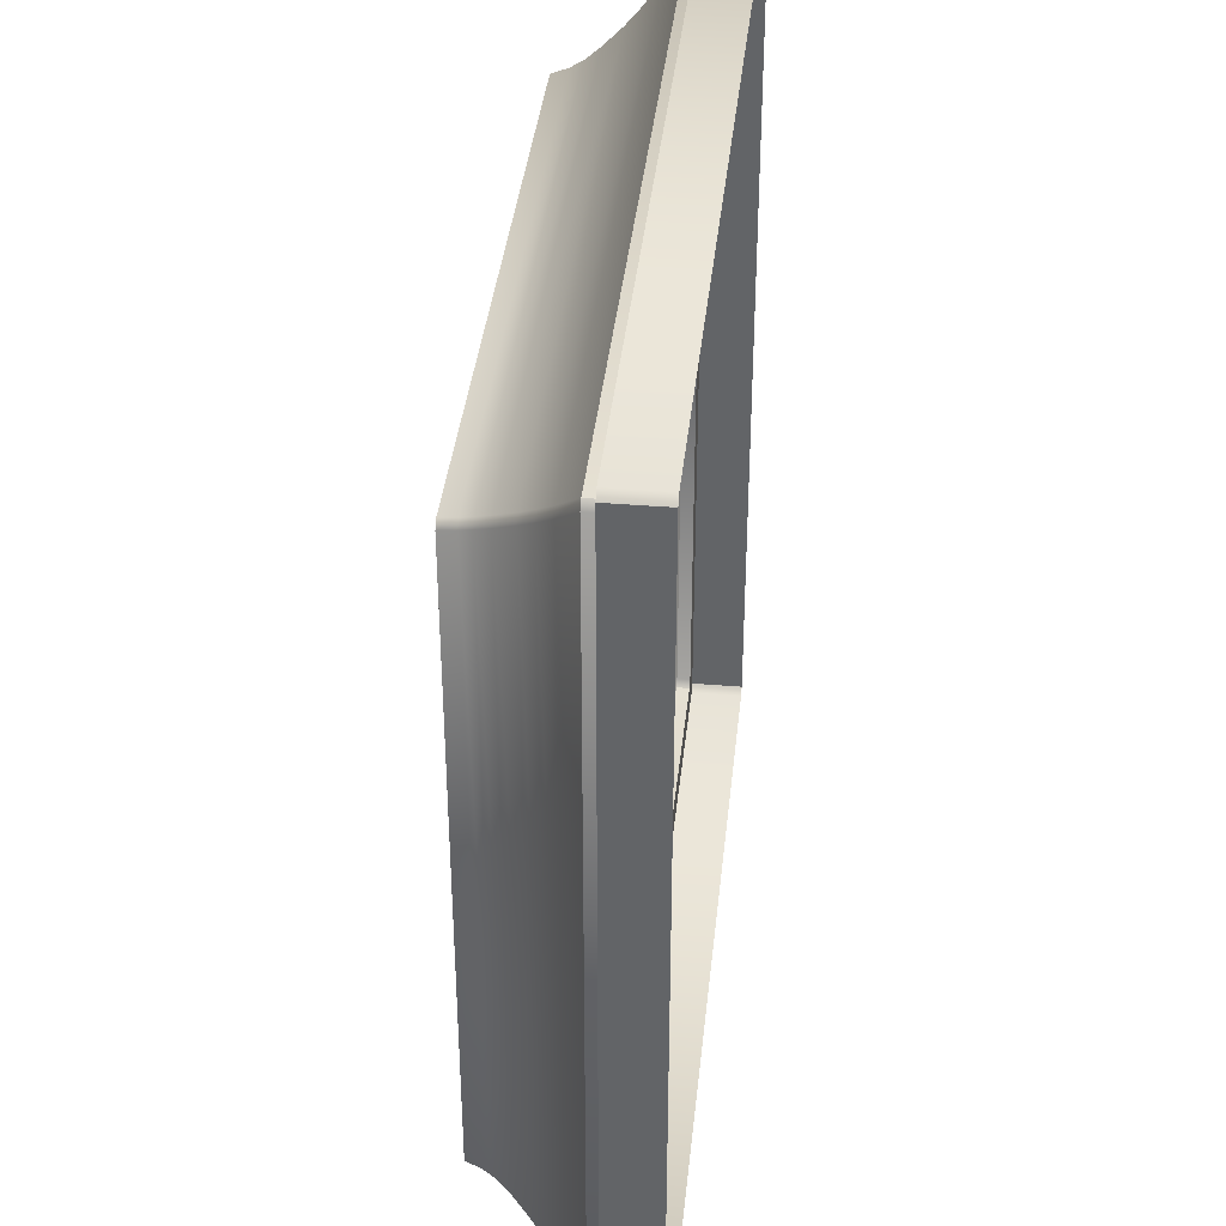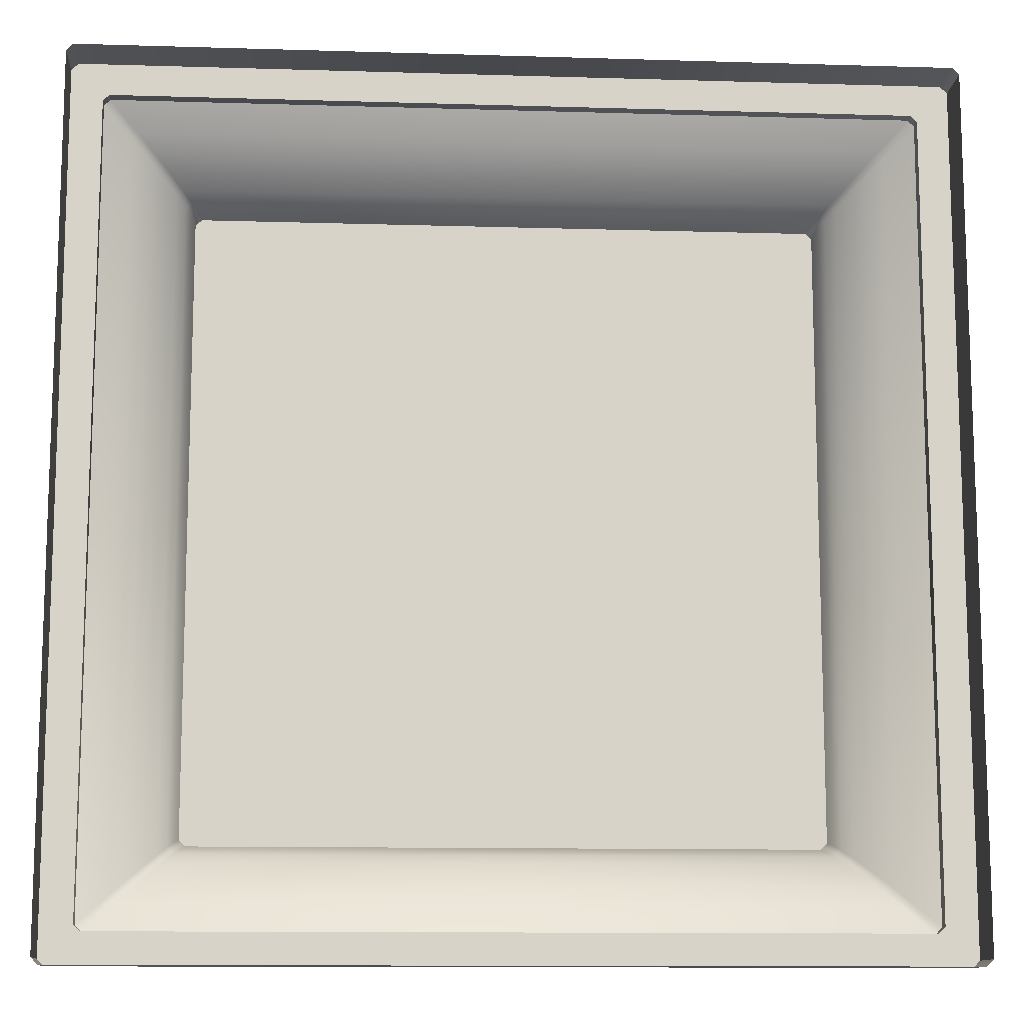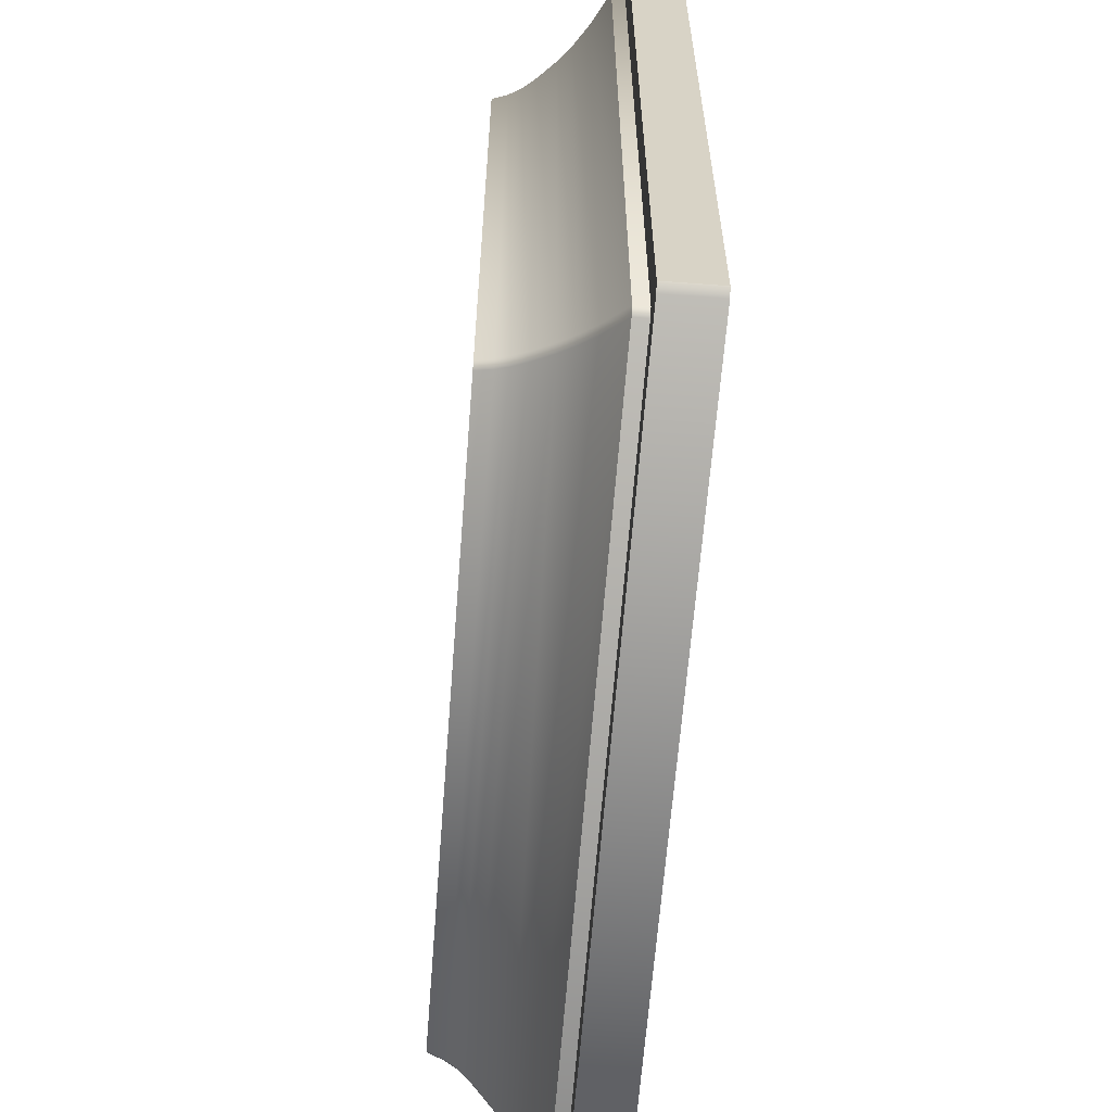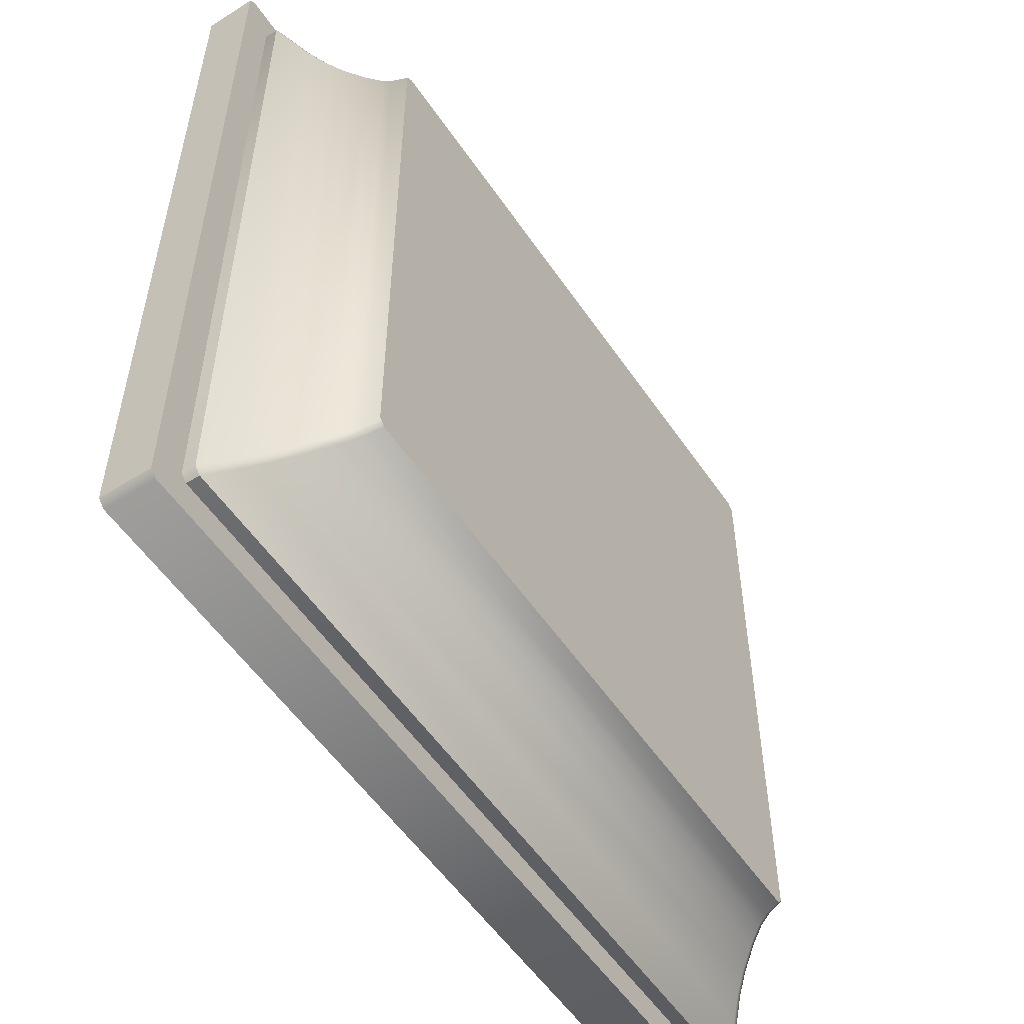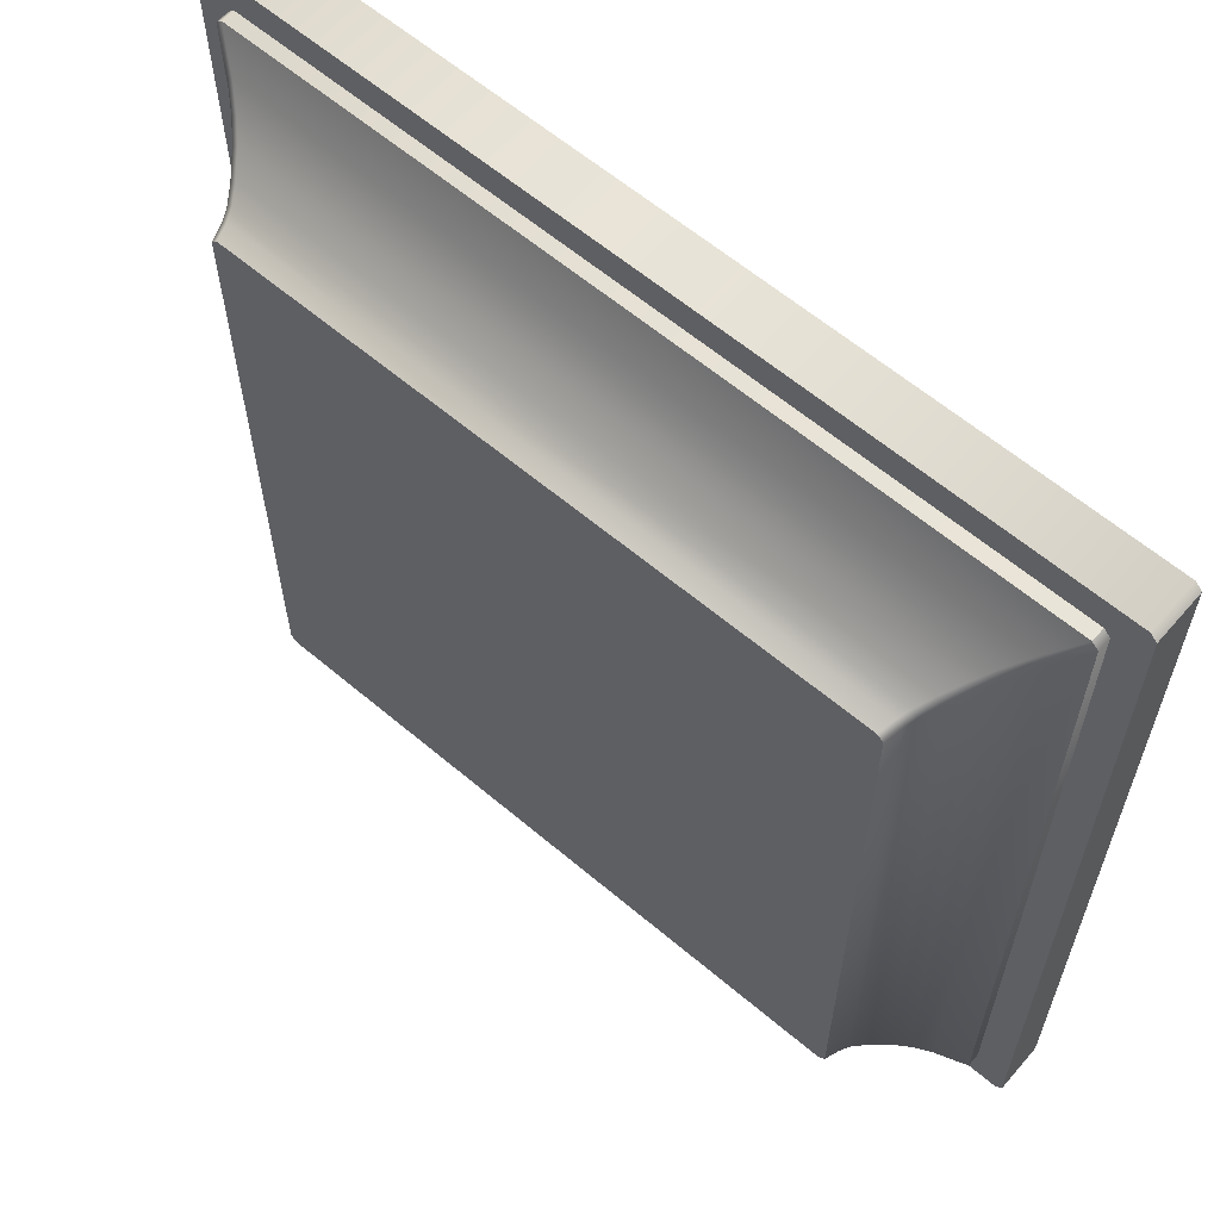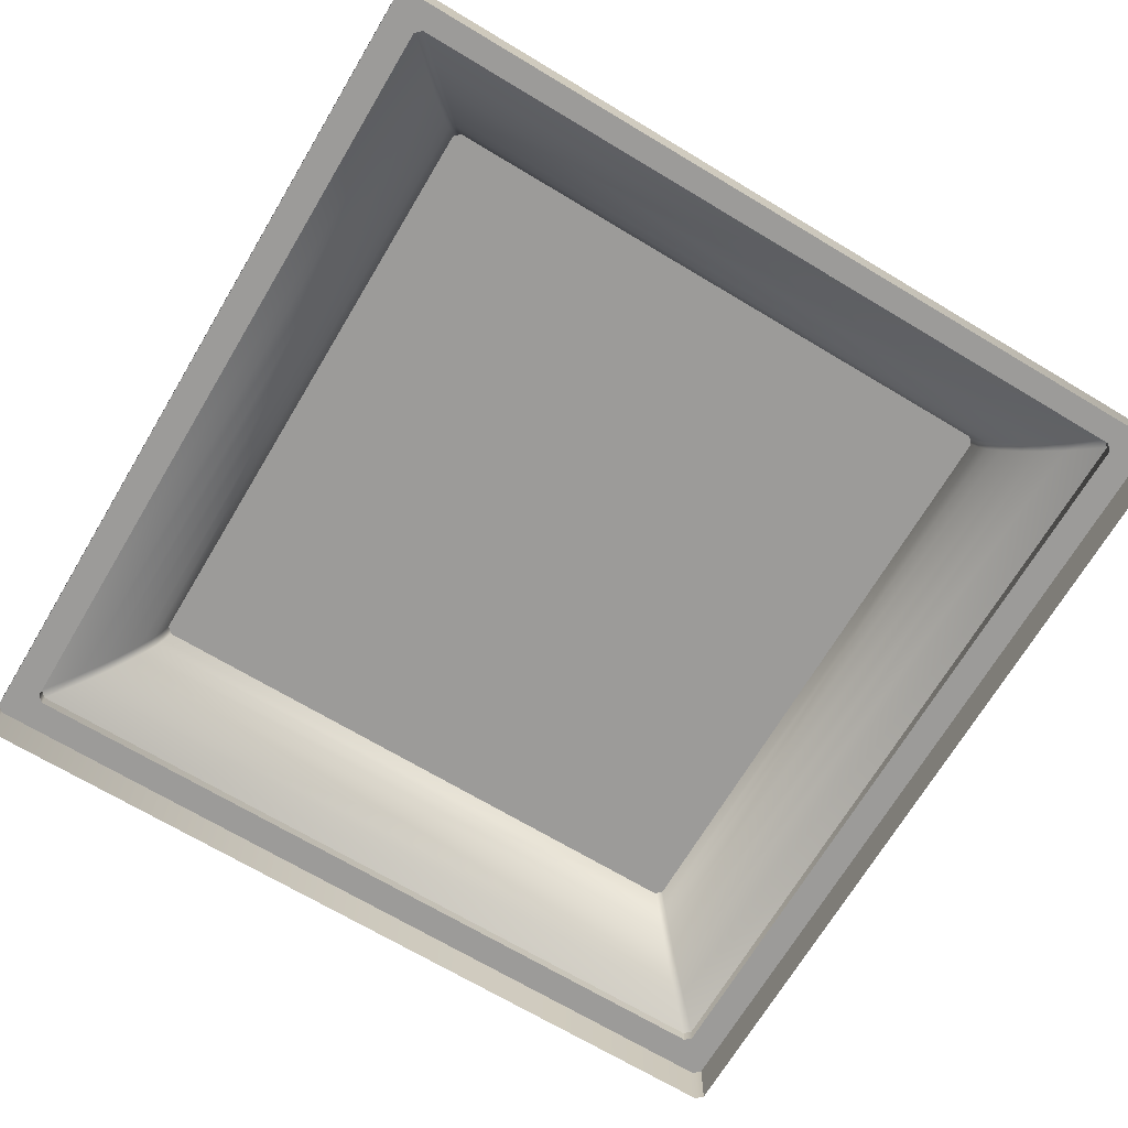
<metadata>
{"format":"obj","ext":"obj","renderer":"f3d","projection":"perspective","resolution":1024,"background":"white","views":[{"elev":38.2,"azim":-84.0,"up":"+Z"},{"elev":-11.9,"azim":-4.1,"up":"+Z"},{"elev":-62.7,"azim":-94.4,"up":"+Z"},{"elev":-54.8,"azim":123.6,"up":"+Z"},{"elev":61.5,"azim":-139.3,"up":"+Z"},{"elev":-69.8,"azim":-30.9,"up":"+Y"}]}
</metadata>
<code>
v  -75.44 63.94 -58.87
v  -75.44 63.94 -54.89
v  -75.42 64.04 -54.91
v  -75.42 64.04 -58.84
v  -75.4 63.94 -58.91
v  -75.38 64.04 -58.88
v  -75.92 63.36 -59.43
v  -75.96 63.36 -59.39
v  -75.79 63.49 -59.22
v  -75.75 63.49 -59.26
v  -75.47 63.87 -58.9
v  -75.44 63.87 -58.94
v  -75.49 63.78 -58.99
v  -75.53 63.78 -58.95
v  -75.65 63.58 -59.16
v  -75.69 63.58 -59.12
v  -75.62 63.67 -59.04
v  -75.58 63.67 -59.08
v  -75.69 63.58 -54.64
v  -75.62 63.67 -54.71
v  -75.47 63.87 -54.85
v  -75.4 63.94 -54.85
v  -75.38 64.04 -54.87
v  -75.79 63.49 -54.54
v  -75.96 63.36 -54.37
v  -75.92 63.36 -54.33
v  -75.75 63.49 -54.5
v  -75.49 63.78 -54.76
v  -75.44 63.87 -54.82
v  -75.53 63.78 -54.8
v  -75.65 63.58 -54.6
v  -75.58 63.67 -54.67
v  -70.9 63.36 -54.33
v  -71.07 63.49 -54.5
v  -71.34 63.78 -54.76
v  -71.39 63.87 -54.82
v  -71.25 63.67 -54.67
v  -71.17 63.58 -54.6
v  -71.42 63.94 -54.85
v  -71.38 63.94 -54.89
v  -71.41 64.04 -54.91
v  -71.45 64.04 -54.87
v  -70.87 63.36 -54.37
v  -71.03 63.49 -54.54
v  -71.35 63.87 -54.85
v  -71.3 63.78 -54.8
v  -71.13 63.58 -54.64
v  -71.21 63.67 -54.71
v  -75.92 63.28 -59.43
v  -75.96 63.28 -59.39
v  -75.96 63.28 -54.37
v  -75.92 63.28 -54.33
v  -70.9 63.28 -54.33
v  -70.87 63.28 -54.37
v  -76.12 63.28 -59.62
v  -76.16 63.28 -59.58
v  -76.16 63.28 -54.17
v  -76.12 63.28 -54.13
v  -70.71 63.28 -54.13
v  -70.67 63.28 -54.17
v  -76.12 62.96 -59.62
v  -76.16 62.96 -59.58
v  -76.16 62.96 -54.17
v  -76.12 62.96 -54.13
v  -70.71 62.96 -54.13
v  -70.67 62.96 -54.17
v  -71.38 63.94 -58.87
v  -71.41 64.04 -58.84
v  -71.13 63.58 -59.12
v  -71.21 63.67 -59.04
v  -71.35 63.87 -58.9
v  -71.42 63.94 -58.91
v  -71.45 64.04 -58.88
v  -71.03 63.49 -59.22
v  -70.87 63.36 -59.39
v  -70.9 63.36 -59.43
v  -71.07 63.49 -59.26
v  -71.34 63.78 -58.99
v  -71.39 63.87 -58.94
v  -71.3 63.78 -58.95
v  -71.17 63.58 -59.16
v  -71.25 63.67 -59.08
v  -70.87 63.28 -59.39
v  -70.9 63.28 -59.43
v  -70.67 63.28 -59.58
v  -70.71 63.28 -59.62
v  -70.67 62.96 -59.58
v  -70.71 62.96 -59.62
g sponza_179
f 1 2 3
f 1 3 4
f 5 1 4
f 5 4 6
f 7 8 9
f 7 9 10
f 11 12 13
f 11 13 14
f 15 16 17
f 15 17 18
f 10 9 16
f 10 16 15
f 14 13 18
f 14 18 17
f 1 5 12
f 1 12 11
f 16 19 20
f 16 20 17
f 11 21 2
f 11 2 1
f 3 2 22
f 3 22 23
f 24 25 26
f 24 26 27
f 28 29 21
f 28 21 30
f 20 19 31
f 20 31 32
f 19 24 27
f 19 27 31
f 32 28 30
f 32 30 20
f 29 22 2
f 29 2 21
f 27 26 33
f 27 33 34
f 29 28 35
f 29 35 36
f 37 32 31
f 37 31 38
f 28 32 37
f 28 37 35
f 31 27 34
f 31 34 38
f 22 29 36
f 22 36 39
f 39 40 41
f 39 41 42
f 33 43 44
f 33 44 34
f 45 36 35
f 45 35 46
f 38 47 48
f 38 48 37
f 34 44 47
f 34 47 38
f 46 35 37
f 46 37 48
f 40 39 36
f 40 36 45
f 42 23 22
f 42 22 39
f 8 25 24
f 8 24 9
f 14 30 21
f 14 21 11
f 17 20 30
f 17 30 14
f 9 24 19
f 9 19 16
f 49 50 8
f 49 8 7
f 8 50 51
f 8 51 25
f 52 53 33
f 52 33 26
f 51 52 26
f 51 26 25
f 53 54 43
f 53 43 33
f 55 56 50
f 55 50 49
f 56 57 51
f 56 51 50
f 58 59 53
f 58 53 52
f 57 58 52
f 57 52 51
f 59 60 54
f 59 54 53
f 55 61 62
f 55 62 56
f 56 62 63
f 56 63 57
f 58 64 65
f 58 65 59
f 57 63 64
f 57 64 58
f 59 65 66
f 59 66 60
f 40 67 68
f 40 68 41
f 47 69 70
f 47 70 48
f 45 71 67
f 45 67 40
f 68 67 72
f 68 72 73
f 74 75 76
f 74 76 77
f 78 79 71
f 78 71 80
f 70 69 81
f 70 81 82
f 69 74 77
f 69 77 81
f 82 78 80
f 82 80 70
f 79 72 67
f 79 67 71
f 77 76 7
f 77 7 10
f 79 78 13
f 79 13 12
f 18 82 81
f 18 81 15
f 78 82 18
f 78 18 13
f 81 77 10
f 81 10 15
f 72 79 12
f 72 12 5
f 6 73 72
f 6 72 5
f 43 75 74
f 43 74 44
f 46 80 71
f 46 71 45
f 48 70 80
f 48 80 46
f 44 74 69
f 44 69 47
f 43 54 83
f 43 83 75
f 84 49 7
f 84 7 76
f 83 84 76
f 83 76 75
f 60 85 83
f 60 83 54
f 86 55 49
f 86 49 84
f 85 86 84
f 85 84 83
f 60 66 87
f 60 87 85
f 86 88 61
f 86 61 55
f 85 87 88
f 85 88 86
f 41 68 73
f 41 73 42
f 73 6 4
f 73 4 42
f 4 3 23
f 4 23 42

</code>
